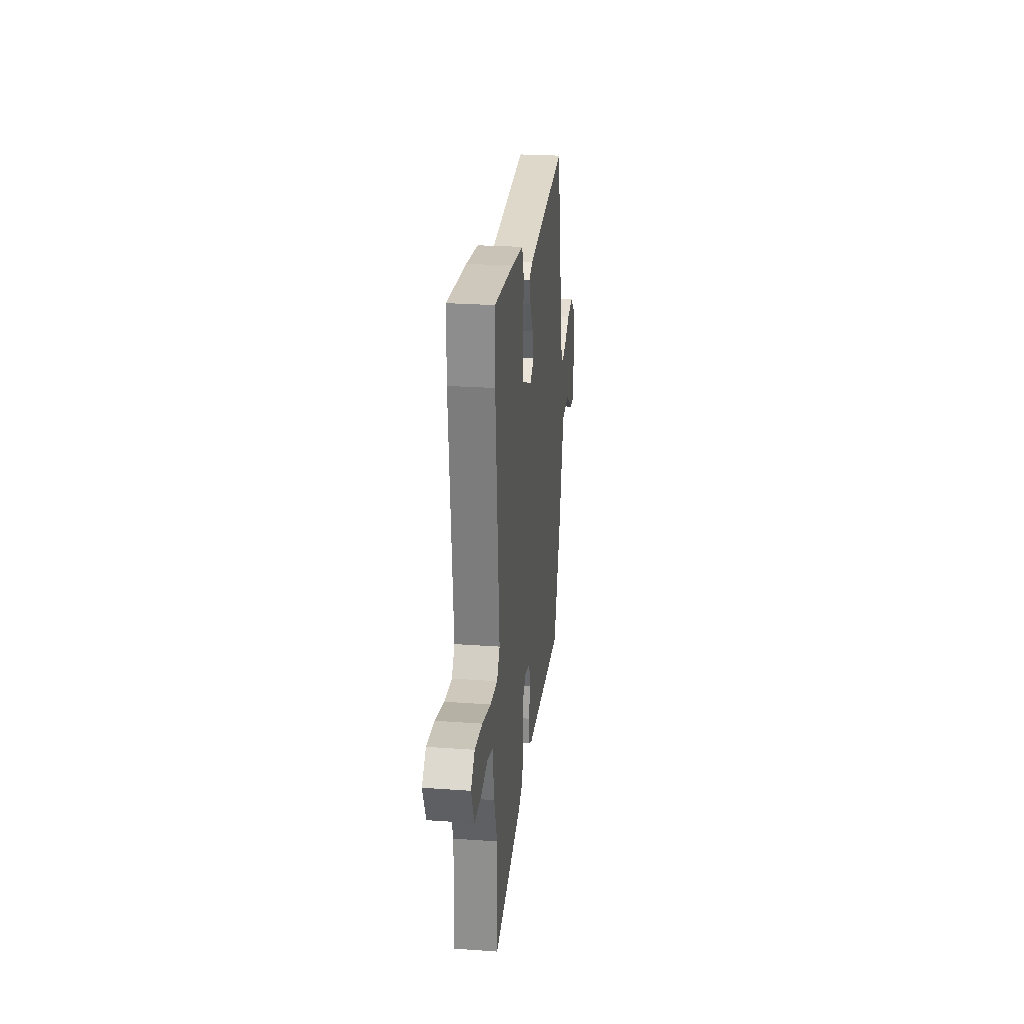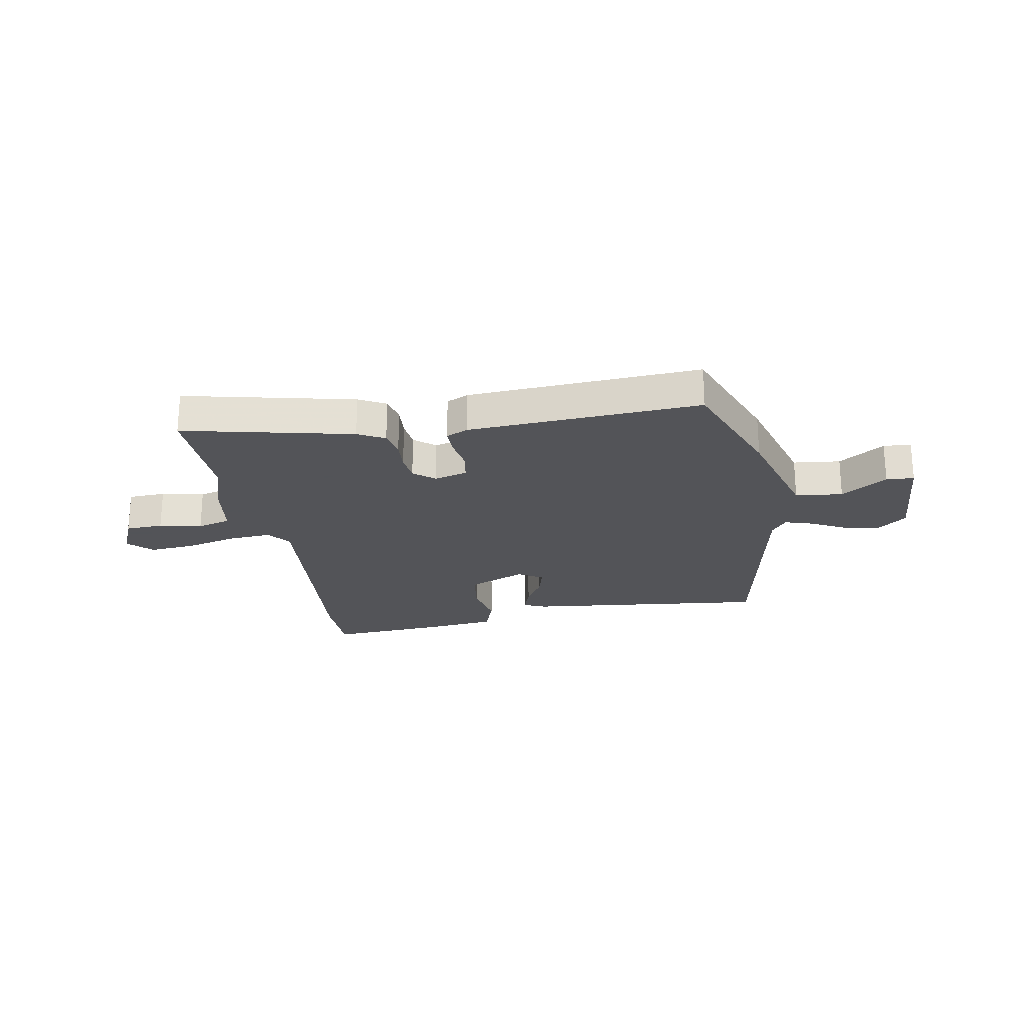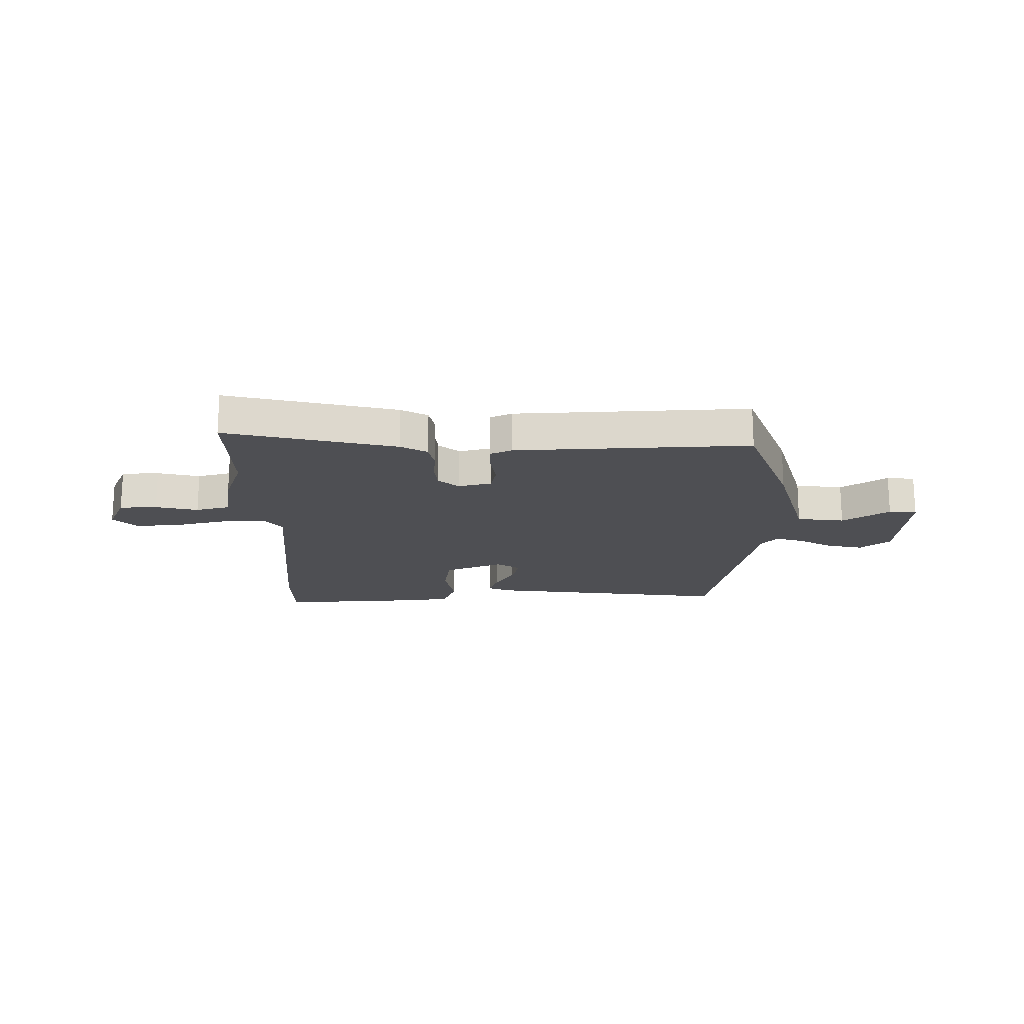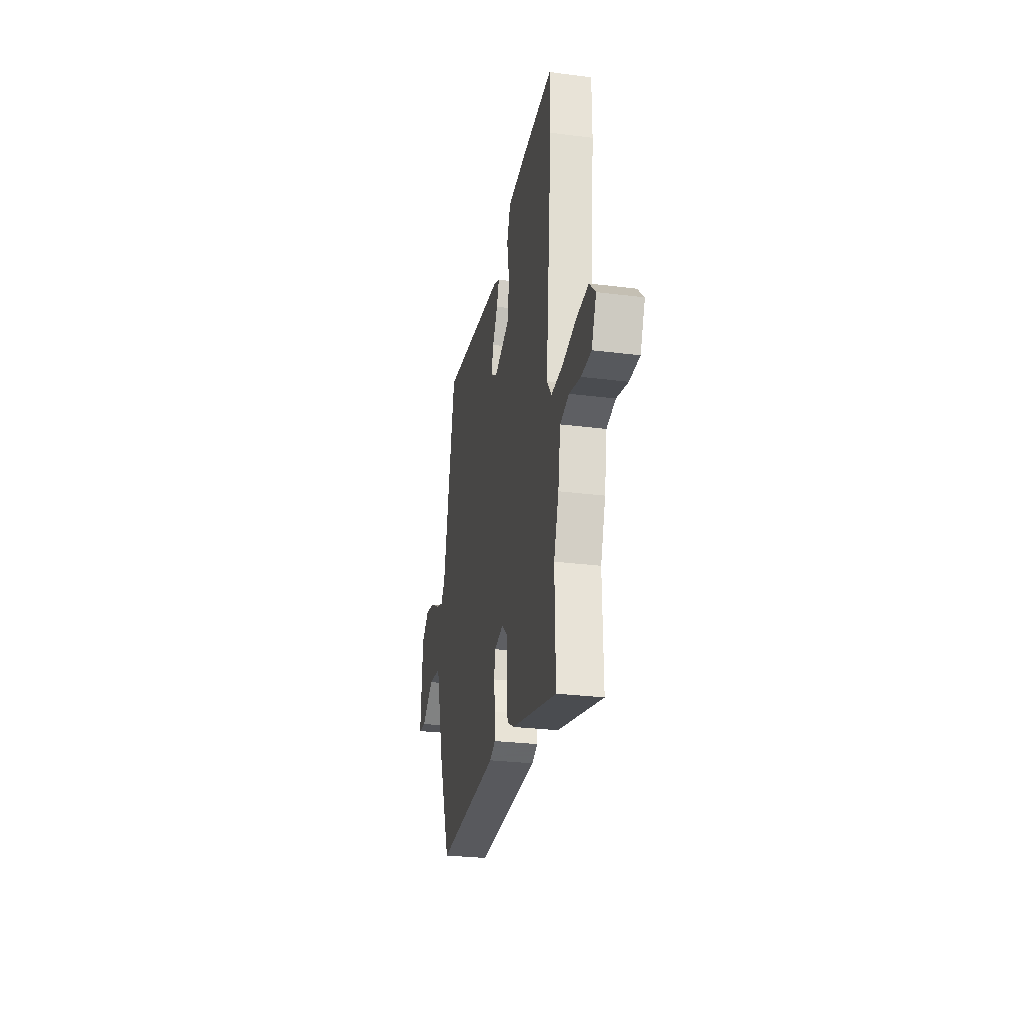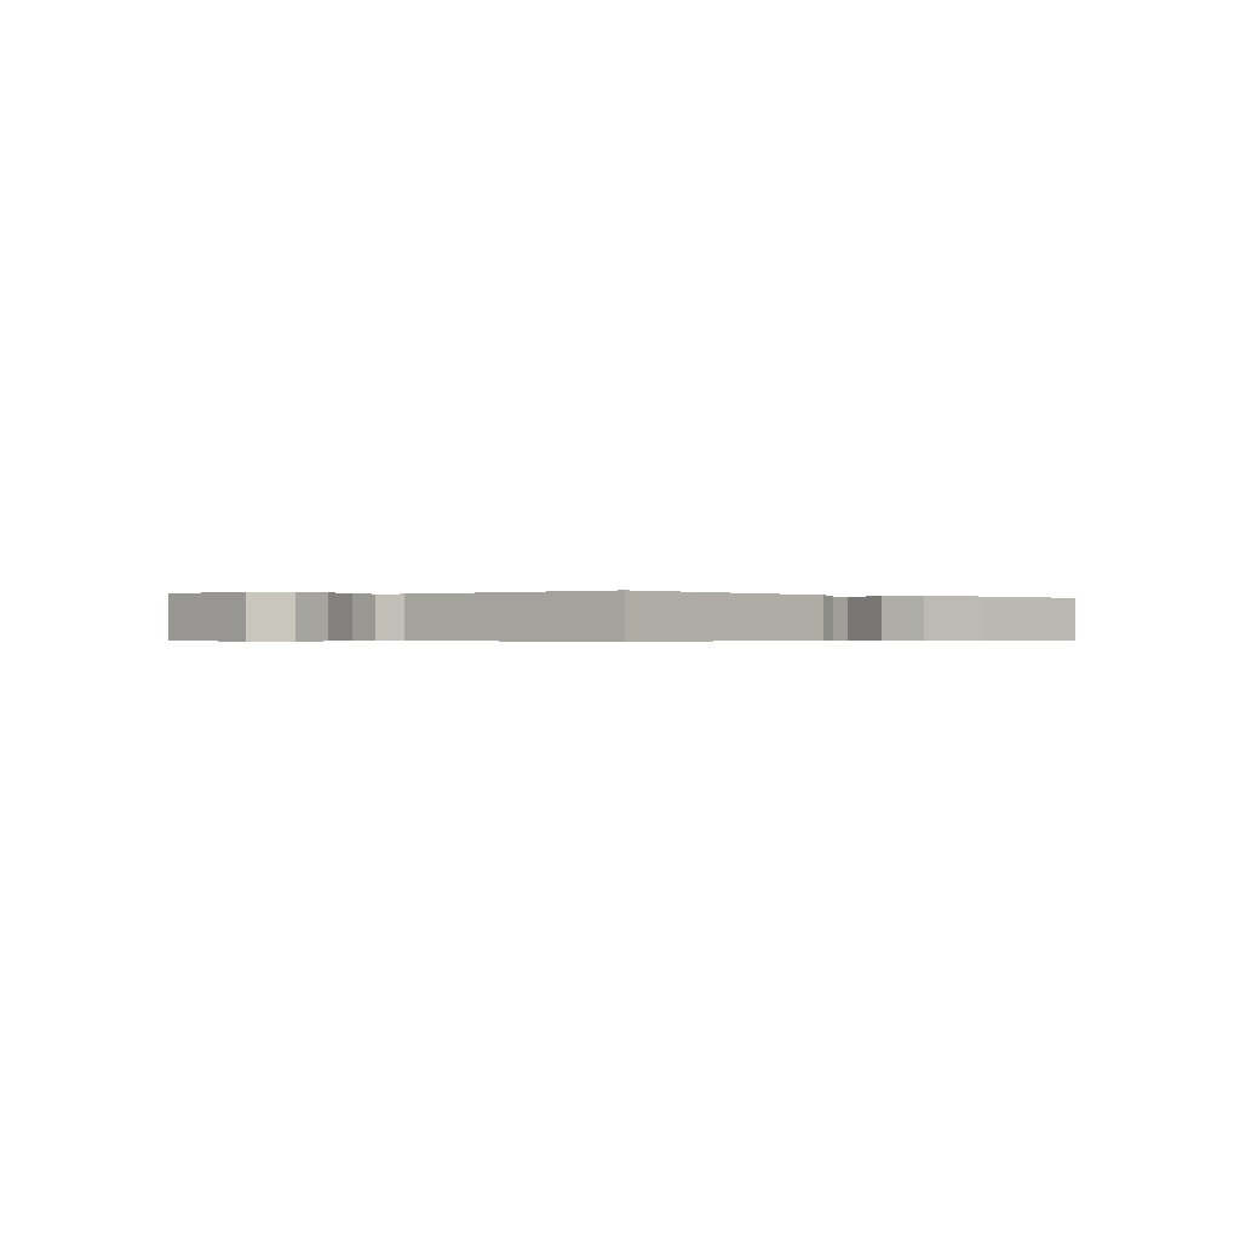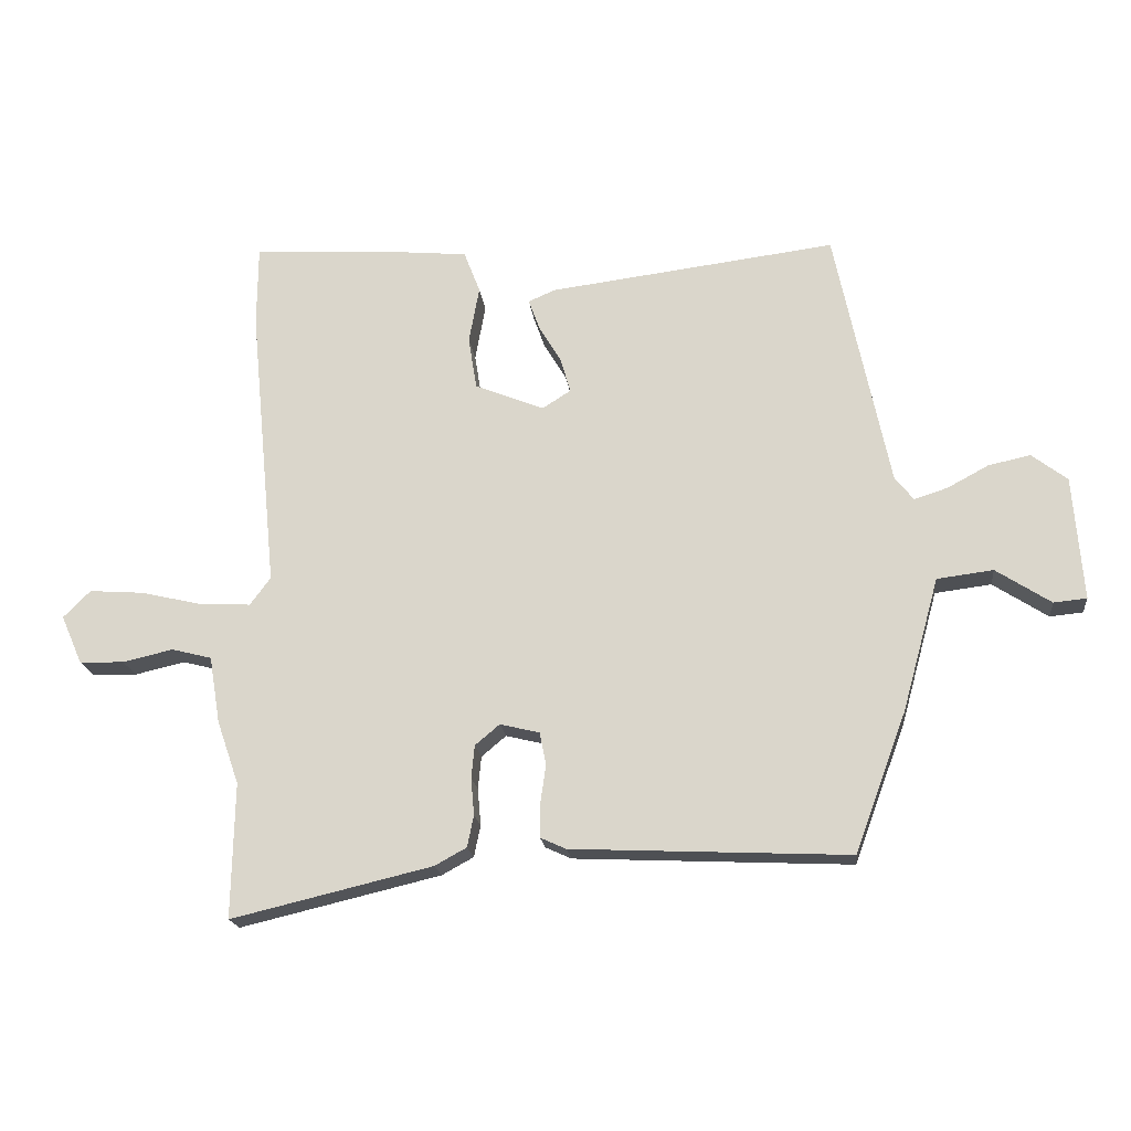
<metadata>
{"format":"obj","ext":"obj","renderer":"f3d","projection":"perspective","resolution":1024,"background":"white","views":[{"elev":24.7,"azim":96.7,"up":"+Z"},{"elev":-23.4,"azim":-169.1,"up":"+Y"},{"elev":-18.2,"azim":-179.3,"up":"+Y"},{"elev":-27.8,"azim":79.0,"up":"+Z"},{"elev":-0.5,"azim":-40.5,"up":"+Y"},{"elev":-18.8,"azim":-173.6,"up":"+Z"}]}
</metadata>
<code>
v -0.434 0.07 0.511
v 0.011 0.07 0.455
v 0.052 0.07 0.437
v 0.035 0.07 0.39
v 0 0.07 0.331
v -0.015 0.07 0.278
v 0.029 0.07 0.25
v 0.136 0.07 0.293
v 0.149 0.07 0.374
v 0.133 0.07 0.462
v 0.158 0.07 0.527
v 0.288 0.07 0.539
v 0.5 0.07 0.55
v 0.501 0.07 0.425
v 0.458 0.07 -0.018
v 0.49 0.07 -0.061
v 0.569 0.07 -0.057
v 0.664 0.07 -0.035
v 0.748 0.07 -0.029
v 0.79 0.07 -0.071
v 0.757 0.07 -0.146
v 0.688 0.07 -0.148
v 0.61 0.07 -0.13
v 0.548 0.07 -0.146
v 0.531 0.07 -0.249
v 0.497 0.07 -0.347
v 0.501 0.07 -0.556
v 0.19 0.07 -0.482
v 0.141 0.07 -0.455
v 0.131 0.07 -0.406
v 0.136 0.07 -0.349
v 0.131 0.07 -0.298
v 0.093 0.07 -0.266
v 0.032 0.07 -0.281
v 0.022 0.07 -0.331
v 0.031 0.07 -0.392
v 0.031 0.07 -0.443
v -0.009 0.07 -0.461
v -0.437 0.07 -0.48
v -0.517 0.07 -0.264
v -0.574 0.07 -0.058
v -0.661 0.07 -0.047
v -0.746 0.07 -0.102
v -0.797 0.07 -0.097
v -0.782 0.07 0.095
v -0.727 0.07 0.137
v -0.662 0.07 0.123
v -0.599 0.07 0.089
v -0.547 0.07 0.072
v -0.518 0.07 0.108
v -0.434 0 0.511
v 0.011 0 0.455
v 0.052 0 0.437
v 0.035 0 0.39
v 0 0 0.331
v -0.015 0 0.278
v 0.029 0 0.25
v 0.136 0 0.293
v 0.149 0 0.374
v 0.133 0 0.462
v 0.158 0 0.527
v 0.288 0 0.539
v 0.5 0 0.55
v 0.501 0 0.425
v 0.458 0 -0.018
v 0.49 0 -0.061
v 0.569 0 -0.057
v 0.664 0 -0.035
v 0.748 0 -0.029
v 0.79 0 -0.071
v 0.757 0 -0.146
v 0.688 0 -0.148
v 0.61 0 -0.13
v 0.548 0 -0.146
v 0.531 0 -0.249
v 0.497 0 -0.347
v 0.501 0 -0.556
v 0.19 0 -0.482
v 0.141 0 -0.455
v 0.131 0 -0.406
v 0.136 0 -0.349
v 0.131 0 -0.298
v 0.093 0 -0.266
v 0.032 0 -0.281
v 0.022 0 -0.331
v 0.031 0 -0.392
v 0.031 0 -0.443
v -0.009 0 -0.461
v -0.437 0 -0.48
v -0.517 0 -0.264
v -0.574 0 -0.058
v -0.661 0 -0.047
v -0.746 0 -0.102
v -0.797 0 -0.097
v -0.782 0 0.095
v -0.727 0 0.137
v -0.662 0 0.123
v -0.599 0 0.089
v -0.547 0 0.072
v -0.518 0 0.108
f 45 46 47 48
f 45 48 49
f 42 43 44 45
f 41 42 45 49
f 40 41 49 50
f 35 36 37 38
f 34 35 38 39
f 28 29 30 31
f 26 27 28 31
f 24 25 26 31
f 24 31 32
f 20 21 22 23
f 20 23 24
f 17 18 19 20
f 16 17 20 24
f 15 16 24 32
f 9 10 11 12
f 8 9 12 13
f 2 3 4 5
f 2 5 6
f 1 2 6
f 50 1 6 7
f 34 39 40 50
f 33 34 50 7
f 8 13 14 15
f 15 32 33
f 7 8 15 33
f 98 97 96 95
f 99 98 95
f 95 94 93 92
f 99 95 92 91
f 100 99 91 90
f 88 87 86 85
f 89 88 85 84
f 81 80 79 78
f 81 78 77 76
f 81 76 75 74
f 82 81 74
f 73 72 71 70
f 74 73 70
f 70 69 68 67
f 74 70 67 66
f 82 74 66 65
f 62 61 60 59
f 63 62 59 58
f 55 54 53 52
f 56 55 52
f 56 52 51
f 57 56 51 100
f 100 90 89 84
f 57 100 84 83
f 65 64 63 58
f 83 82 65
f 83 65 58 57
f 1 51 52 2
f 2 52 53 3
f 3 53 54 4
f 4 54 55 5
f 5 55 56 6
f 6 56 57 7
f 7 57 58 8
f 8 58 59 9
f 9 59 60 10
f 10 60 61 11
f 11 61 62 12
f 12 62 63 13
f 13 63 64 14
f 14 64 65 15
f 15 65 66 16
f 16 66 67 17
f 17 67 68 18
f 18 68 69 19
f 19 69 70 20
f 20 70 71 21
f 21 71 72 22
f 22 72 73 23
f 23 73 74 24
f 24 74 75 25
f 25 75 76 26
f 26 76 77 27
f 27 77 78 28
f 28 78 79 29
f 29 79 80 30
f 30 80 81 31
f 31 81 82 32
f 32 82 83 33
f 33 83 84 34
f 34 84 85 35
f 35 85 86 36
f 36 86 87 37
f 37 87 88 38
f 38 88 89 39
f 39 89 90 40
f 40 90 91 41
f 41 91 92 42
f 42 92 93 43
f 43 93 94 44
f 44 94 95 45
f 45 95 96 46
f 46 96 97 47
f 47 97 98 48
f 48 98 99 49
f 49 99 100 50
f 50 100 51 1

</code>
